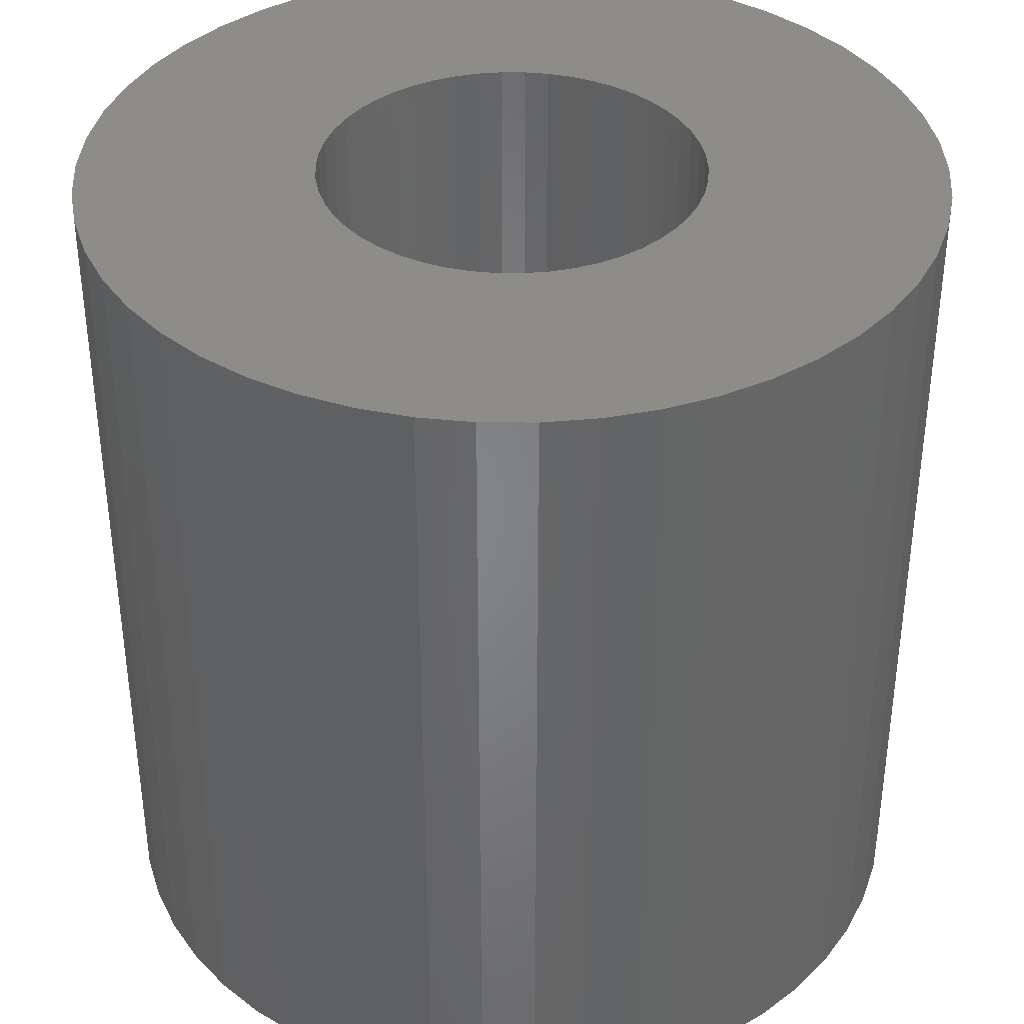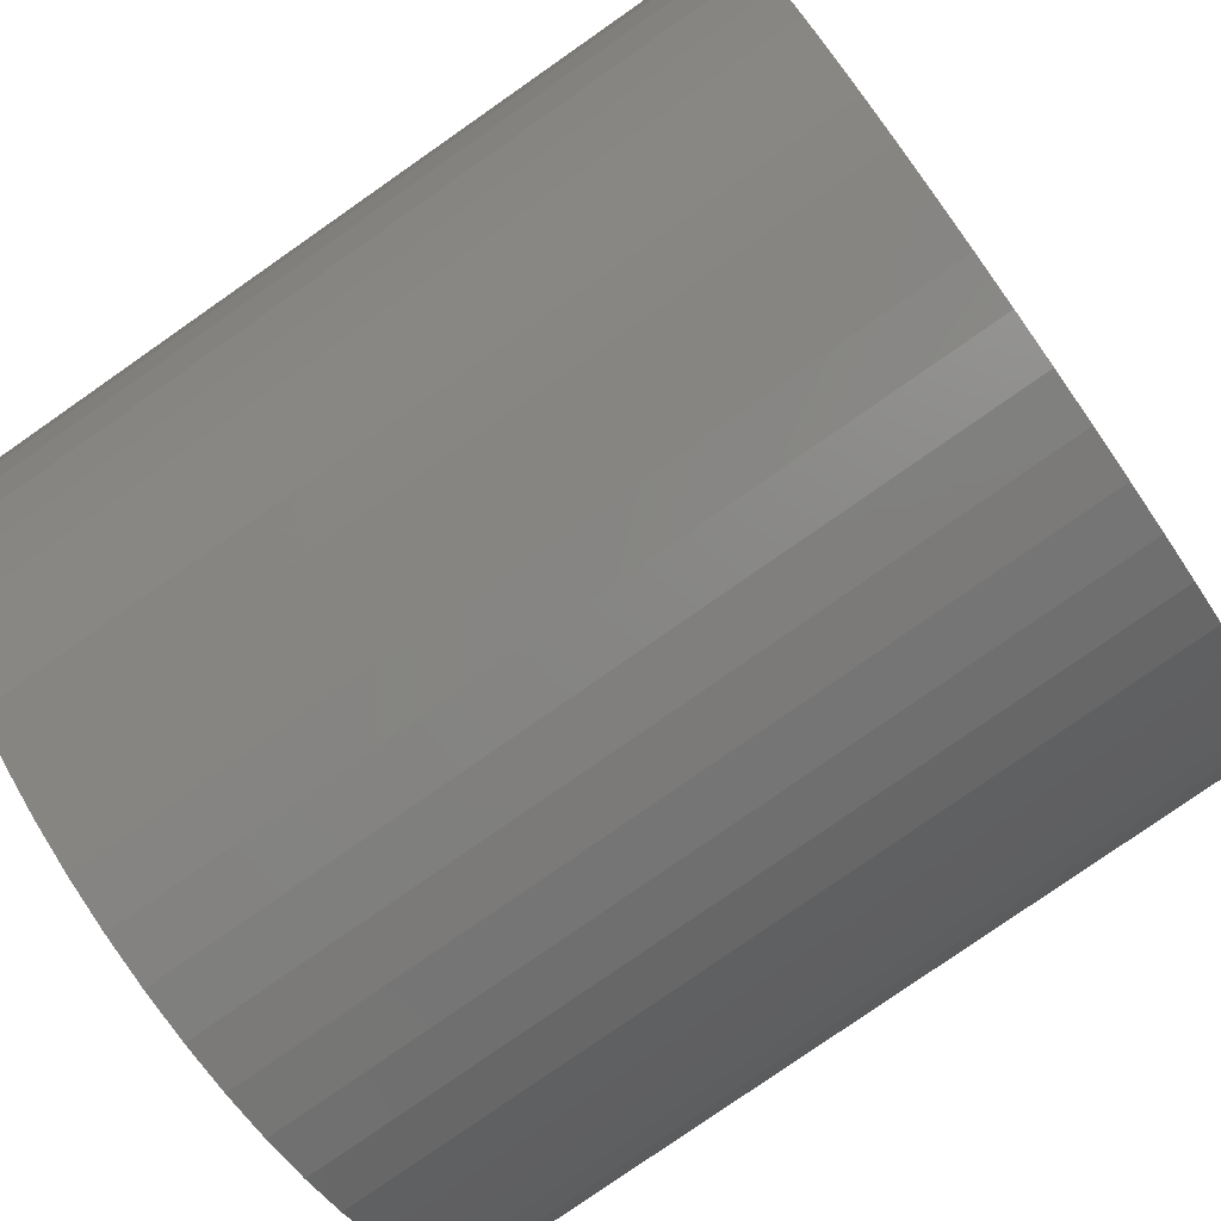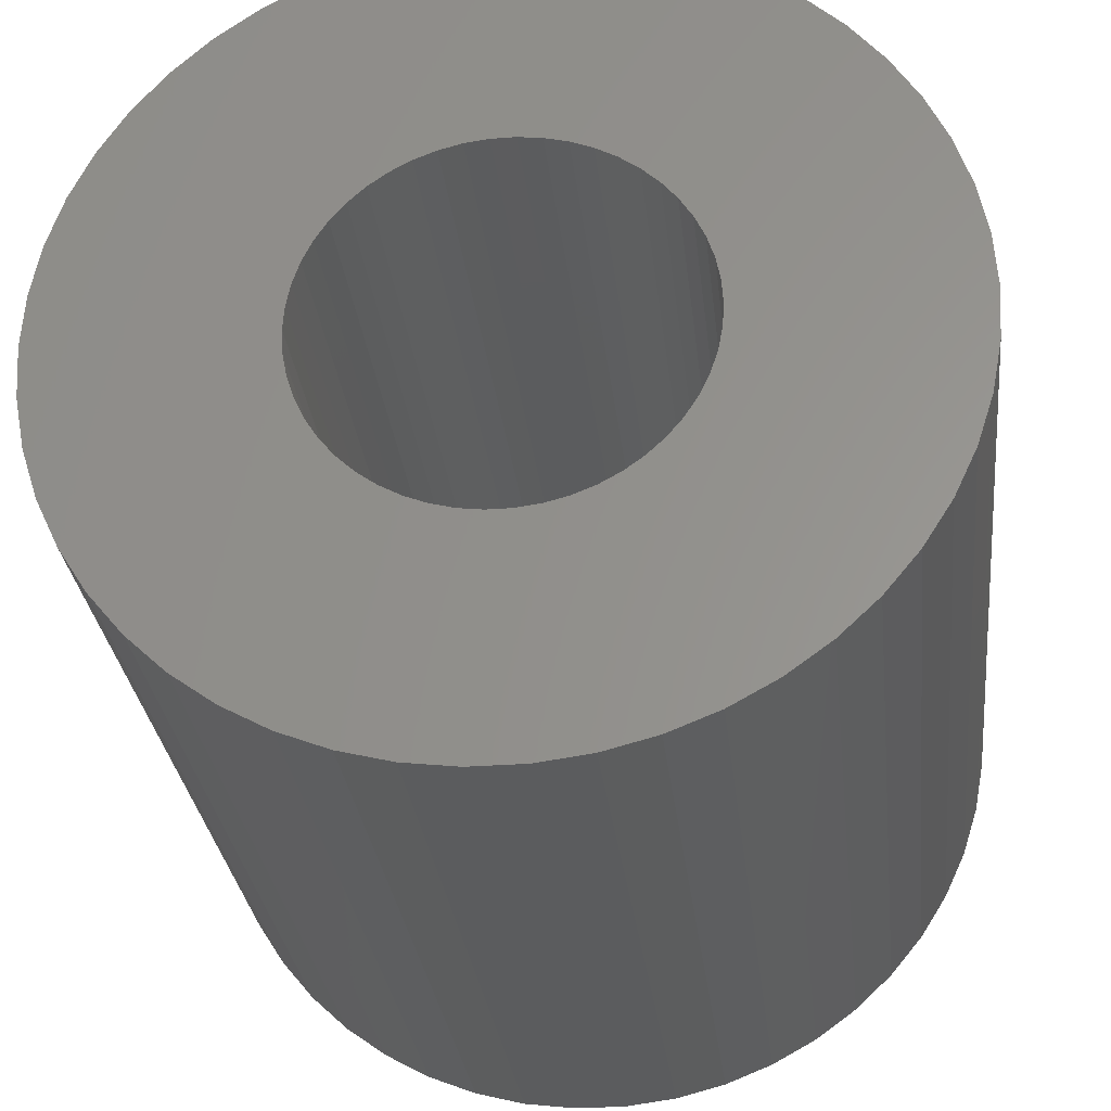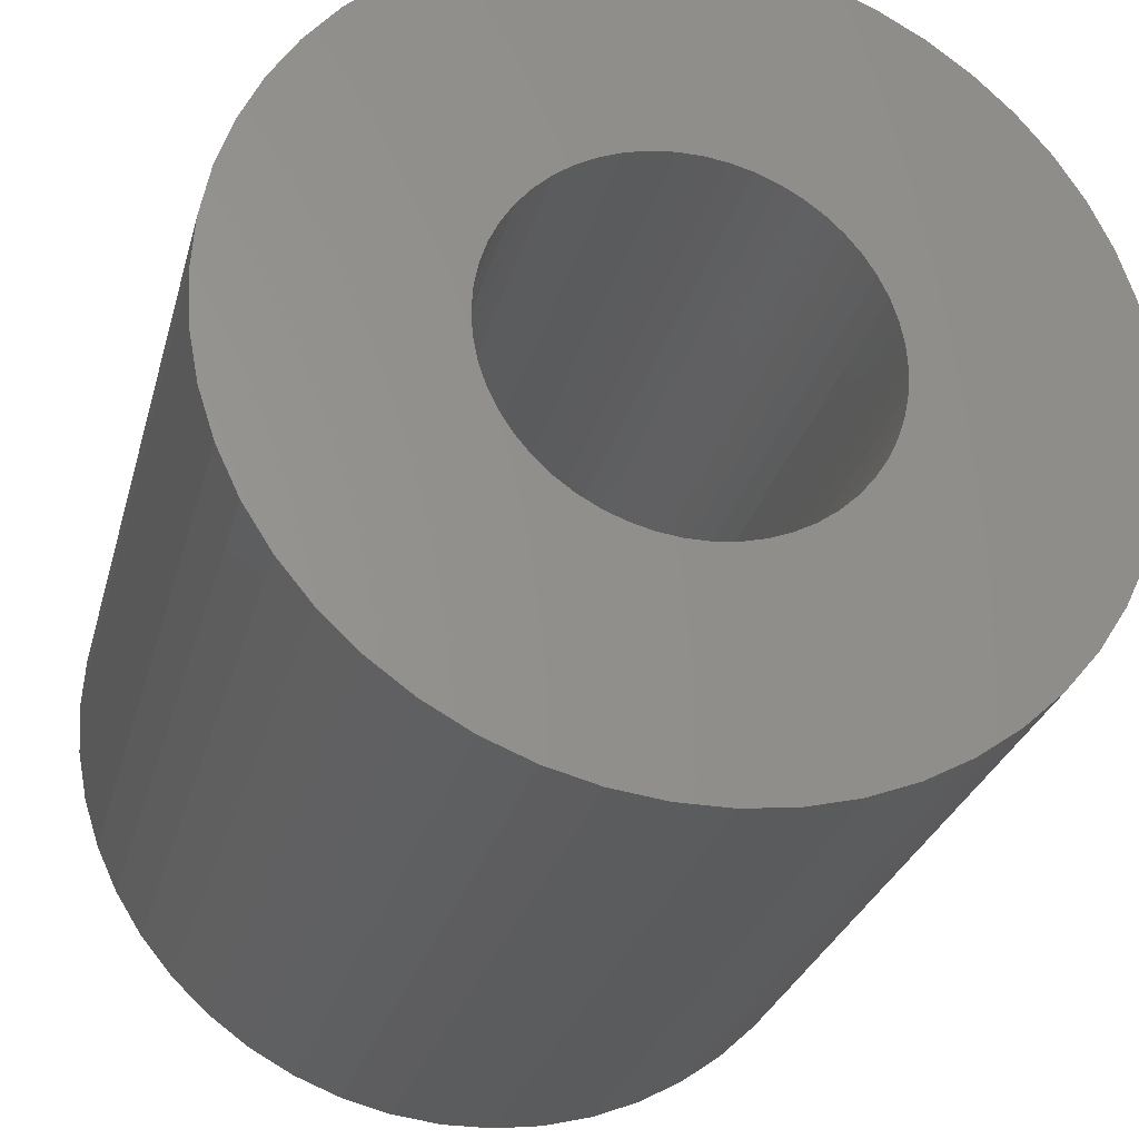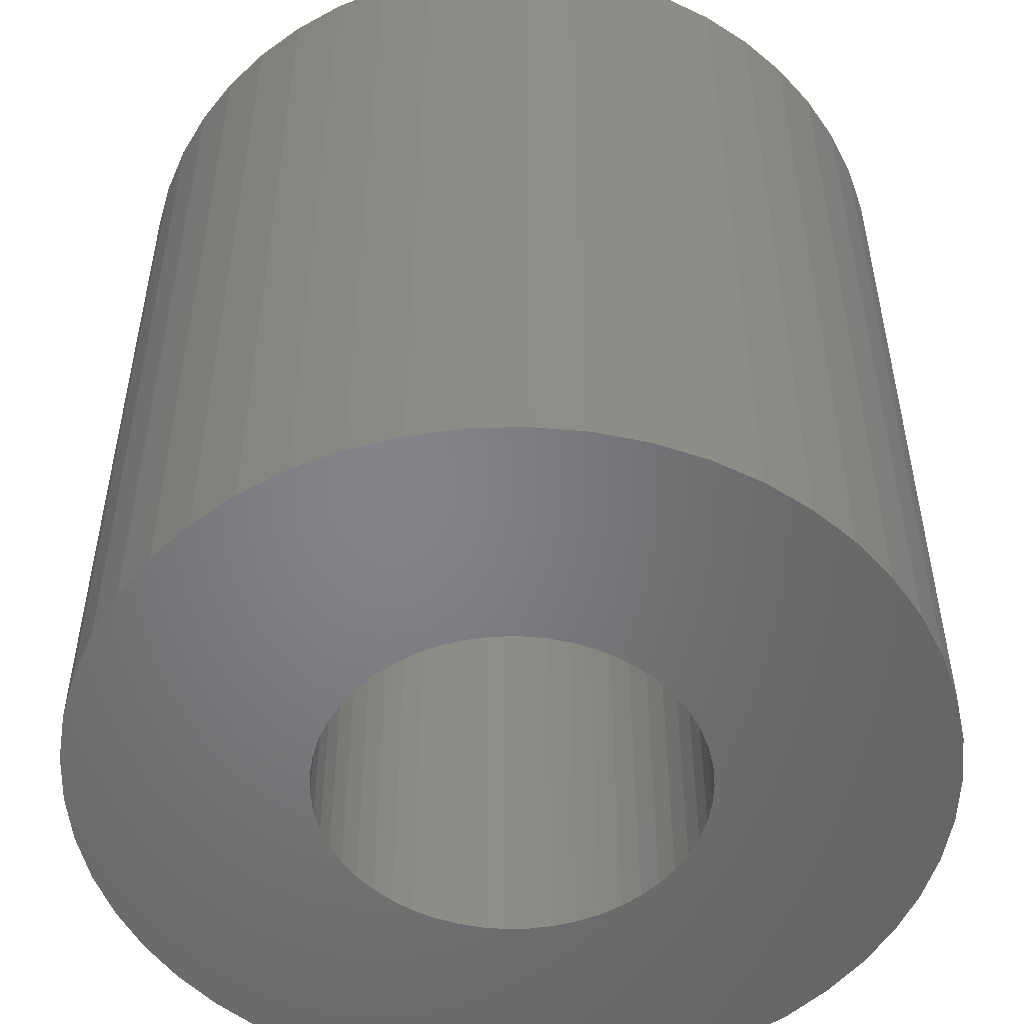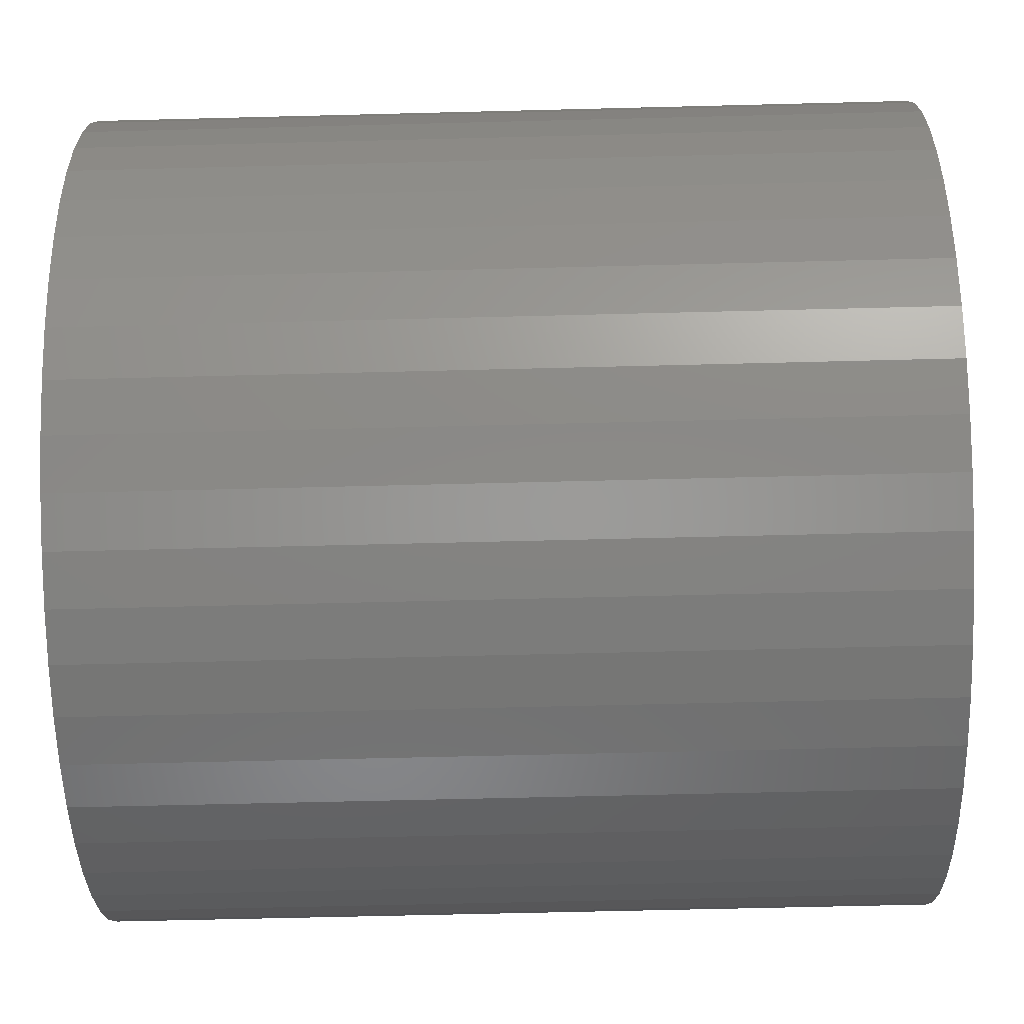
<metadata>
{"format":"stl","ext":"stl","renderer":"f3d","projection":"perspective","resolution":1024,"background":"white","views":[{"elev":37.8,"azim":-165.1,"up":"+Z"},{"elev":-79.4,"azim":-55.1,"up":"+Y"},{"elev":-29.1,"azim":6.3,"up":"+Y"},{"elev":-27.9,"azim":165.8,"up":"+Y"},{"elev":-51.9,"azim":73.7,"up":"+Z"},{"elev":-61.2,"azim":91.5,"up":"+Y"}]}
</metadata>
<code>
# stl→obj: 200 verts, 400 faces
v 4 0 4
v 3.968 0.5013 -4
v 3.968 0.5013 4
v 4 0 -4
v -4 0 -4
v -3.968 0.5013 4
v -3.968 0.5013 -4
v -4 0 4
v 0.2512 3.992 -4
v -0.2512 3.992 4
v 0.2512 3.992 4
v -0.2512 3.992 -4
v -0.2512 -3.992 -4
v 0.2512 -3.992 4
v -0.2512 -3.992 4
v 0.2512 -3.992 -4
v 2.916 2.738 -4
v 2.55 3.082 4
v 2.916 2.738 4
v 2.55 3.082 -4
v -2.55 3.082 -4
v -2.916 2.738 4
v -2.55 3.082 4
v -2.916 2.738 -4
v -1.236 3.804 -4
v -1.703 3.619 4
v -1.236 3.804 4
v -1.703 3.619 -4
v 3.719 1.472 4
v 3.505 1.927 -4
v 3.505 1.927 4
v 3.719 1.472 -4
v 3.236 2.351 -4
v 3.236 2.351 4
v 1.703 3.619 -4
v 1.236 3.804 4
v 1.703 3.619 4
v 1.236 3.804 -4
v 0.7495 3.929 4
v 0.7495 3.929 -4
v 2.143 3.377 4
v 2.143 3.377 -4
v -3.719 1.472 -4
v -3.505 1.927 4
v -3.505 1.927 -4
v -3.719 1.472 4
v -3.236 2.351 -4
v -3.236 2.351 4
v -3.874 0.9948 -4
v -3.874 0.9948 4
v -2.143 3.377 4
v -2.143 3.377 -4
v -0.7495 3.929 -4
v -0.7495 3.929 4
v 0.7495 -3.929 4
v 0.7495 -3.929 -4
v 1.236 -3.804 -4
v 1.703 -3.619 4
v 1.236 -3.804 4
v 1.703 -3.619 -4
v 3.874 0.9948 4
v 3.874 0.9948 -4
v 1.8 0 4
v 1.786 0.2256 4
v 3.968 -0.5013 4
v 1.743 0.4476 4
v 1.786 -0.2256 4
v 1.674 0.6626 4
v 3.874 -0.9948 4
v 1.577 0.8672 4
v 1.743 -0.4476 4
v 1.456 1.058 4
v 3.719 -1.472 4
v 1.312 1.232 4
v 1.674 -0.6626 4
v 1.147 1.387 4
v 3.505 -1.927 4
v 1.577 -0.8672 4
v 0.9645 1.52 4
v 0.7664 1.629 4
v 0.5562 1.712 4
v 0.3373 1.768 4
v 0.113 1.796 4
v -0.113 1.796 4
v -0.3373 1.768 4
v -0.5562 1.712 4
v -0.7664 1.629 4
v -0.9645 1.52 4
v -1.147 1.387 4
v -1.312 1.232 4
v -1.456 1.058 4
v -1.577 0.8672 4
v 3.236 -2.351 4
v 1.456 -1.058 4
v 2.916 -2.738 4
v 1.312 -1.232 4
v 2.55 -3.082 4
v 1.147 -1.387 4
v 2.143 -3.377 4
v 0.9645 -1.52 4
v 0.7664 -1.629 4
v 0.5562 -1.712 4
v 0.3373 -1.768 4
v 0.113 -1.796 4
v -0.113 -1.796 4
v -0.3373 -1.768 4
v -0.7495 -3.929 4
v -0.5562 -1.712 4
v -1.236 -3.804 4
v -0.7664 -1.629 4
v -1.703 -3.619 4
v -0.9645 -1.52 4
v -2.143 -3.377 4
v -1.147 -1.387 4
v -2.55 -3.082 4
v -1.312 -1.232 4
v -2.916 -2.738 4
v -1.456 -1.058 4
v -3.236 -2.351 4
v -1.577 -0.8672 4
v -3.505 -1.927 4
v -1.674 -0.6626 4
v -3.719 -1.472 4
v -1.743 -0.4476 4
v -3.874 -0.9948 4
v -1.786 -0.2256 4
v -3.968 -0.5013 4
v -1.8 0 4
v -1.674 0.6626 4
v -1.743 0.4476 4
v -1.786 0.2256 4
v 3.968 -0.5013 -4
v 2.143 -3.377 -4
v 3.236 -2.351 -4
v 2.916 -2.738 -4
v 3.874 -0.9948 -4
v 3.719 -1.472 -4
v -2.916 -2.738 -4
v -2.55 -3.082 -4
v -3.505 -1.927 -4
v -3.719 -1.472 -4
v -3.236 -2.351 -4
v 1.8 0 -4
v 1.786 -0.2256 -4
v 1.743 -0.4476 -4
v 1.786 0.2256 -4
v 1.674 -0.6626 -4
v 3.505 -1.927 -4
v 1.577 -0.8672 -4
v 1.743 0.4476 -4
v 1.456 -1.058 -4
v 1.312 -1.232 -4
v 2.55 -3.082 -4
v 1.674 0.6626 -4
v 1.147 -1.387 -4
v 1.577 0.8672 -4
v 0.9645 -1.52 -4
v 0.7664 -1.629 -4
v 0.5562 -1.712 -4
v 0.3373 -1.768 -4
v 0.113 -1.796 -4
v -0.113 -1.796 -4
v -0.3373 -1.768 -4
v -0.7495 -3.929 -4
v -0.5562 -1.712 -4
v -1.236 -3.804 -4
v -0.7664 -1.629 -4
v -1.703 -3.619 -4
v -0.9645 -1.52 -4
v -2.143 -3.377 -4
v -1.147 -1.387 -4
v -1.312 -1.232 -4
v -1.456 -1.058 -4
v -1.577 -0.8672 -4
v 1.456 1.058 -4
v 1.312 1.232 -4
v 1.147 1.387 -4
v 0.9645 1.52 -4
v 0.7664 1.629 -4
v 0.5562 1.712 -4
v 0.3373 1.768 -4
v 0.113 1.796 -4
v -0.113 1.796 -4
v -0.3373 1.768 -4
v -0.5562 1.712 -4
v -0.7664 1.629 -4
v -0.9645 1.52 -4
v -1.147 1.387 -4
v -1.312 1.232 -4
v -1.456 1.058 -4
v -1.577 0.8672 -4
v -1.674 0.6626 -4
v -1.743 0.4476 -4
v -1.786 0.2256 -4
v -1.8 0 -4
v -1.674 -0.6626 -4
v -1.743 -0.4476 -4
v -3.874 -0.9948 -4
v -1.786 -0.2256 -4
v -3.968 -0.5013 -4
f 1 2 3
f 2 1 4
f 5 6 7
f 6 5 8
f 9 10 11
f 10 9 12
f 13 14 15
f 14 13 16
f 17 18 19
f 18 17 20
f 21 22 23
f 22 21 24
f 25 26 27
f 26 25 28
f 29 30 31
f 30 29 32
f 31 33 34
f 33 31 30
f 35 36 37
f 36 35 38
f 38 39 36
f 39 38 40
f 20 41 18
f 41 20 42
f 43 44 45
f 44 43 46
f 47 22 24
f 22 47 48
f 49 46 43
f 46 49 50
f 28 51 26
f 51 28 52
f 53 27 54
f 27 53 25
f 16 55 14
f 55 16 56
f 57 58 59
f 58 57 60
f 61 32 29
f 32 61 62
f 3 62 61
f 62 3 2
f 34 17 19
f 17 34 33
f 40 11 39
f 11 40 9
f 42 37 41
f 37 42 35
f 45 48 47
f 48 45 44
f 7 50 49
f 50 7 6
f 63 1 3
f 64 3 61
f 1 63 65
f 66 61 29
f 67 65 63
f 68 29 31
f 65 67 69
f 70 31 34
f 71 69 67
f 72 34 19
f 69 71 73
f 74 19 18
f 75 73 71
f 76 18 41
f 73 75 77
f 78 77 75
f 3 64 63
f 61 66 64
f 79 41 37
f 29 68 66
f 31 70 68
f 34 72 70
f 19 74 72
f 80 37 36
f 18 76 74
f 41 79 76
f 37 80 79
f 81 36 39
f 36 81 80
f 39 82 81
f 11 82 39
f 11 83 82
f 11 84 83
f 10 84 11
f 10 85 84
f 54 85 10
f 85 54 86
f 27 86 54
f 86 27 87
f 26 87 27
f 87 26 88
f 51 88 26
f 88 51 89
f 23 89 51
f 89 23 90
f 22 90 23
f 90 22 91
f 48 91 22
f 91 48 92
f 44 92 48
f 77 78 93
f 94 93 78
f 93 94 95
f 96 95 94
f 95 96 97
f 98 97 96
f 97 98 99
f 100 99 98
f 99 100 58
f 101 58 100
f 58 101 59
f 102 59 101
f 59 102 55
f 103 55 102
f 103 14 55
f 104 14 103
f 105 14 104
f 105 15 14
f 106 15 105
f 107 106 108
f 106 107 15
f 109 108 110
f 111 110 112
f 113 112 114
f 108 109 107
f 115 114 116
f 117 116 118
f 119 118 120
f 121 120 122
f 110 111 109
f 123 122 124
f 125 124 126
f 127 126 128
f 92 44 129
f 112 113 111
f 46 129 44
f 114 115 113
f 129 46 130
f 116 117 115
f 50 130 46
f 118 119 117
f 130 50 131
f 120 121 119
f 6 131 50
f 122 123 121
f 131 6 128
f 124 125 123
f 8 128 6
f 126 127 125
f 128 8 127
f 52 23 51
f 23 52 21
f 12 54 10
f 54 12 53
f 65 4 1
f 4 65 132
f 60 99 58
f 99 60 133
f 95 134 93
f 134 95 135
f 73 136 69
f 136 73 137
f 69 132 65
f 132 69 136
f 138 115 117
f 115 138 139
f 140 123 141
f 123 140 121
f 138 119 142
f 119 138 117
f 143 4 132
f 144 132 136
f 4 143 2
f 145 136 137
f 146 2 143
f 147 137 148
f 2 146 62
f 149 148 134
f 150 62 146
f 151 134 135
f 62 150 32
f 152 135 153
f 154 32 150
f 155 153 133
f 32 154 30
f 156 30 154
f 132 144 143
f 136 145 144
f 157 133 60
f 137 147 145
f 148 149 147
f 134 151 149
f 135 152 151
f 158 60 57
f 153 155 152
f 133 157 155
f 60 158 157
f 159 57 56
f 57 159 158
f 56 160 159
f 16 160 56
f 16 161 160
f 16 162 161
f 13 162 16
f 13 163 162
f 164 163 13
f 163 164 165
f 166 165 164
f 165 166 167
f 168 167 166
f 167 168 169
f 170 169 168
f 169 170 171
f 139 171 170
f 171 139 172
f 138 172 139
f 172 138 173
f 142 173 138
f 173 142 174
f 140 174 142
f 30 156 33
f 175 33 156
f 33 175 17
f 176 17 175
f 17 176 20
f 177 20 176
f 20 177 42
f 178 42 177
f 42 178 35
f 179 35 178
f 35 179 38
f 180 38 179
f 38 180 40
f 181 40 180
f 181 9 40
f 182 9 181
f 183 9 182
f 183 12 9
f 184 12 183
f 53 184 185
f 184 53 12
f 25 185 186
f 28 186 187
f 52 187 188
f 185 25 53
f 21 188 189
f 24 189 190
f 47 190 191
f 45 191 192
f 186 28 25
f 43 192 193
f 49 193 194
f 7 194 195
f 174 140 196
f 187 52 28
f 141 196 140
f 188 21 52
f 196 141 197
f 189 24 21
f 198 197 141
f 190 47 24
f 197 198 199
f 191 45 47
f 200 199 198
f 192 43 45
f 199 200 195
f 193 49 43
f 5 195 200
f 194 7 49
f 195 5 7
f 93 148 77
f 148 93 134
f 166 107 109
f 107 166 164
f 141 125 198
f 125 141 123
f 56 59 55
f 59 56 57
f 153 95 97
f 95 153 135
f 133 97 99
f 97 133 153
f 77 137 73
f 137 77 148
f 164 15 107
f 15 164 13
f 168 109 111
f 109 168 166
f 142 121 140
f 121 142 119
f 198 127 200
f 127 198 125
f 200 8 5
f 8 200 127
f 170 111 113
f 111 170 168
f 139 113 115
f 113 139 170
f 143 64 146
f 64 143 63
f 128 194 131
f 194 128 195
f 183 83 84
f 83 183 182
f 161 105 104
f 105 161 162
f 177 74 76
f 74 177 176
f 189 89 90
f 89 189 188
f 186 86 87
f 86 186 185
f 154 70 156
f 70 154 68
f 146 66 150
f 66 146 64
f 180 80 81
f 80 180 179
f 181 81 82
f 81 181 180
f 178 76 79
f 76 178 177
f 129 191 92
f 191 129 192
f 130 192 129
f 192 130 193
f 185 85 86
f 85 185 184
f 160 104 103
f 104 160 161
f 158 102 101
f 102 158 159
f 150 68 154
f 68 150 66
f 175 74 176
f 74 175 72
f 156 72 175
f 72 156 70
f 182 82 83
f 82 182 181
f 179 79 80
f 79 179 178
f 92 190 91
f 190 92 191
f 91 189 90
f 189 91 190
f 131 193 130
f 193 131 194
f 187 87 88
f 87 187 186
f 188 88 89
f 88 188 187
f 184 84 85
f 84 184 183
f 157 101 100
f 101 157 158
f 152 98 96
f 98 152 155
f 145 67 144
f 67 145 71
f 120 196 122
f 196 120 174
f 149 75 147
f 75 149 78
f 152 94 151
f 94 152 96
f 144 63 143
f 63 144 67
f 169 114 112
f 114 169 171
f 163 108 106
f 108 163 165
f 122 197 124
f 197 122 196
f 159 103 102
f 103 159 160
f 155 100 98
f 100 155 157
f 147 71 145
f 71 147 75
f 151 78 149
f 78 151 94
f 162 106 105
f 106 162 163
f 171 116 114
f 116 171 172
f 124 199 126
f 199 124 197
f 126 195 128
f 195 126 199
f 165 110 108
f 110 165 167
f 167 112 110
f 112 167 169
f 118 174 120
f 174 118 173
f 116 173 118
f 173 116 172

</code>
